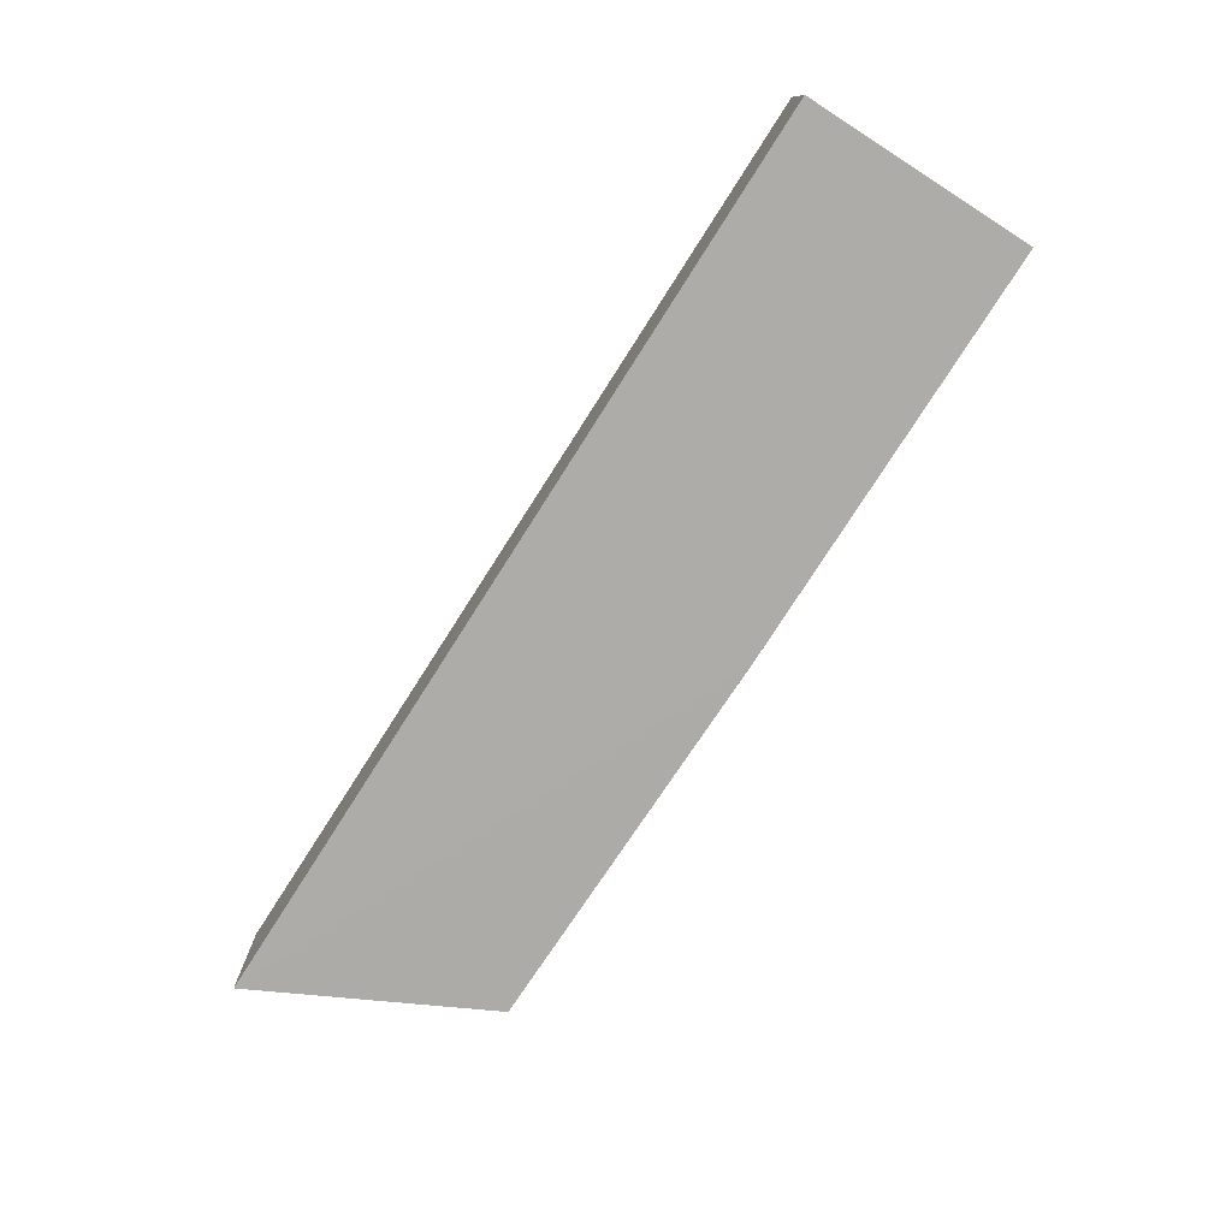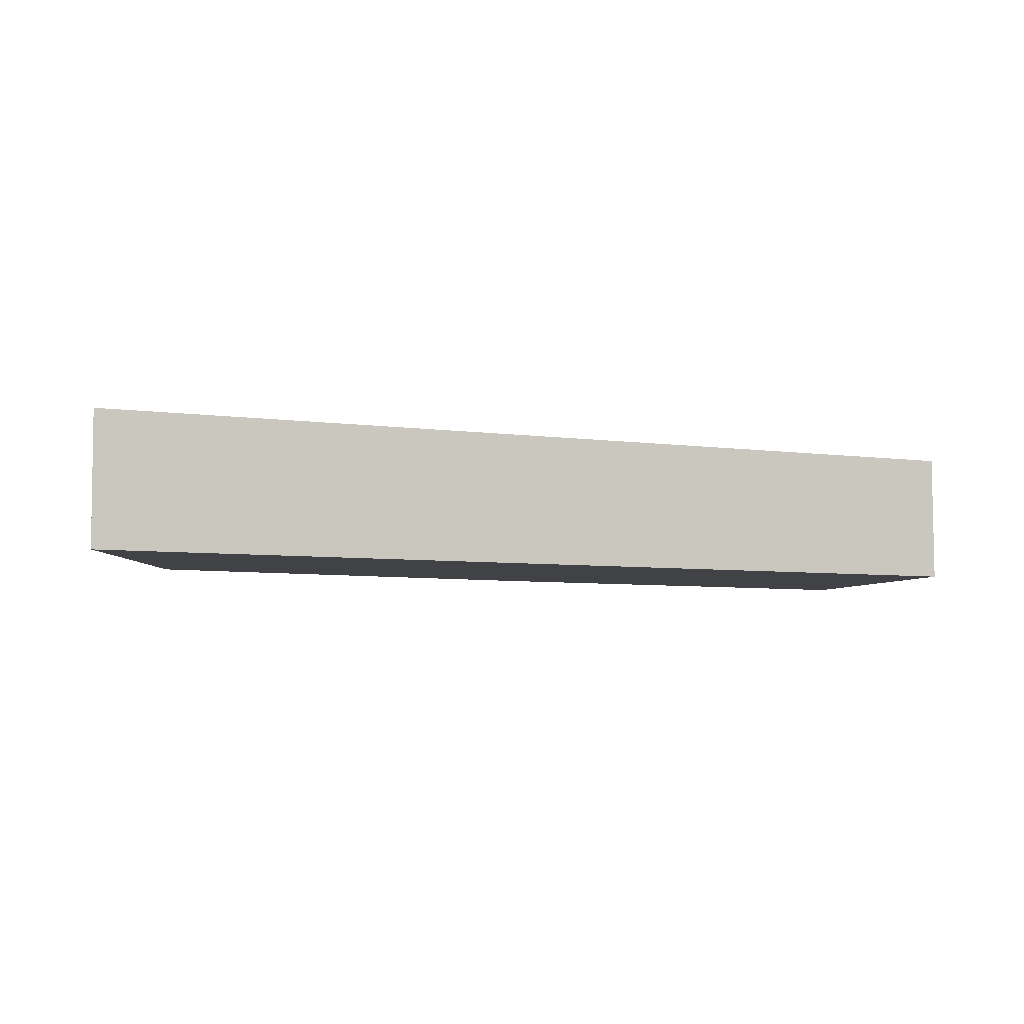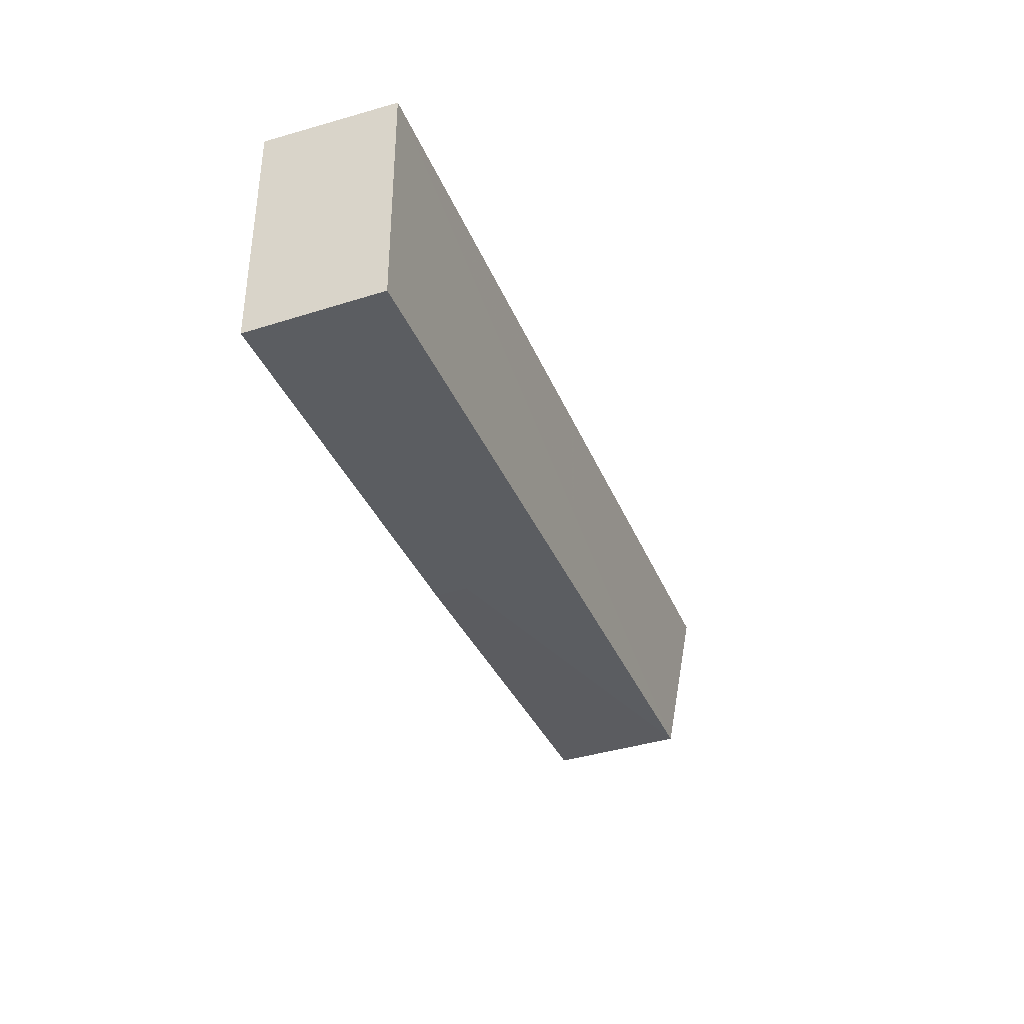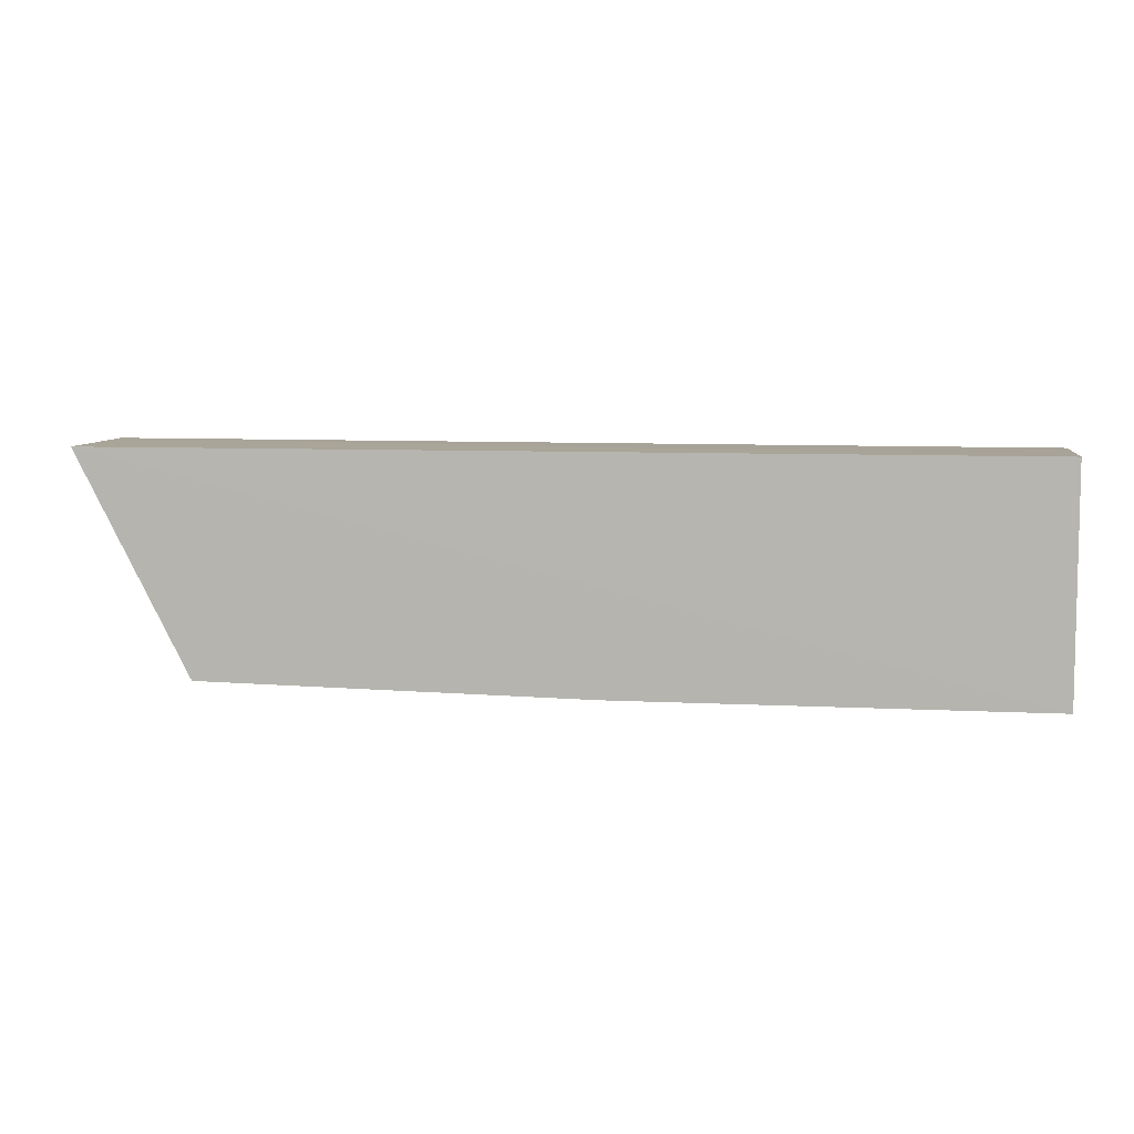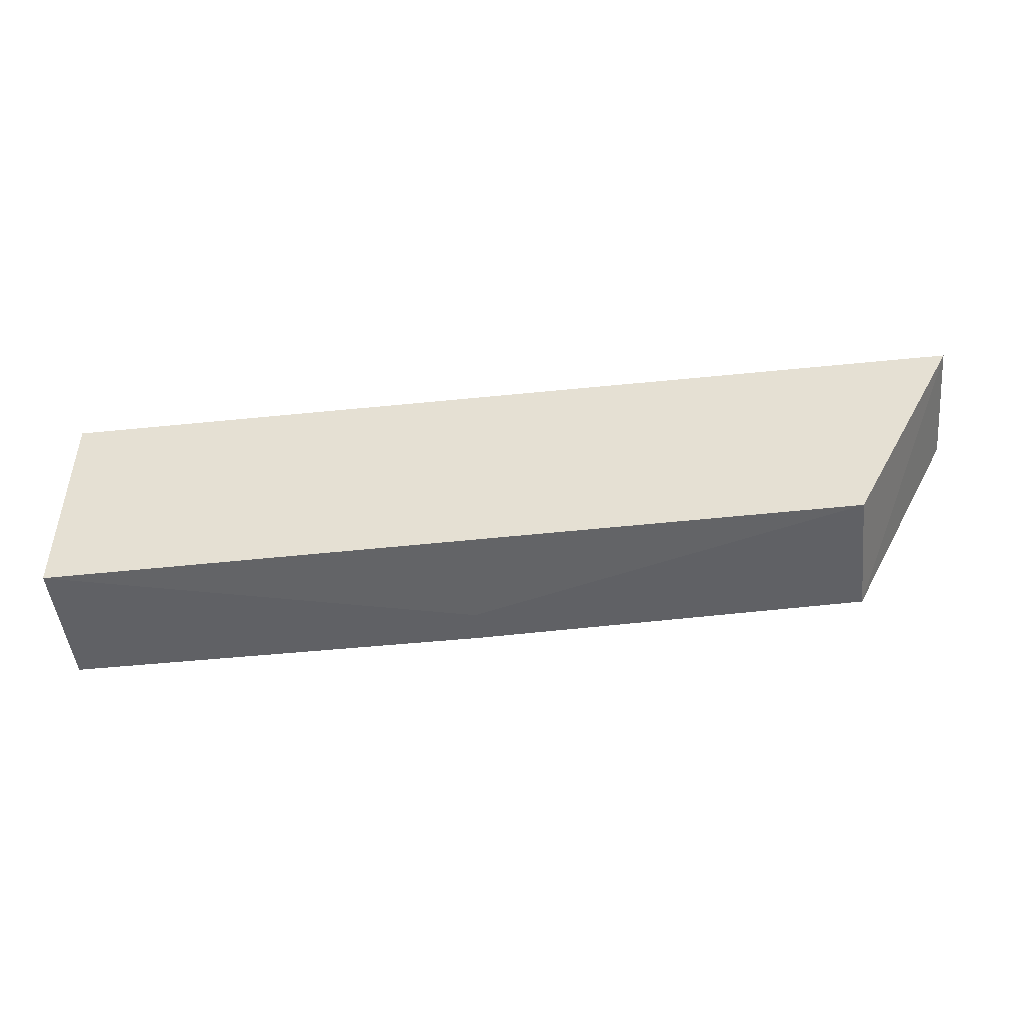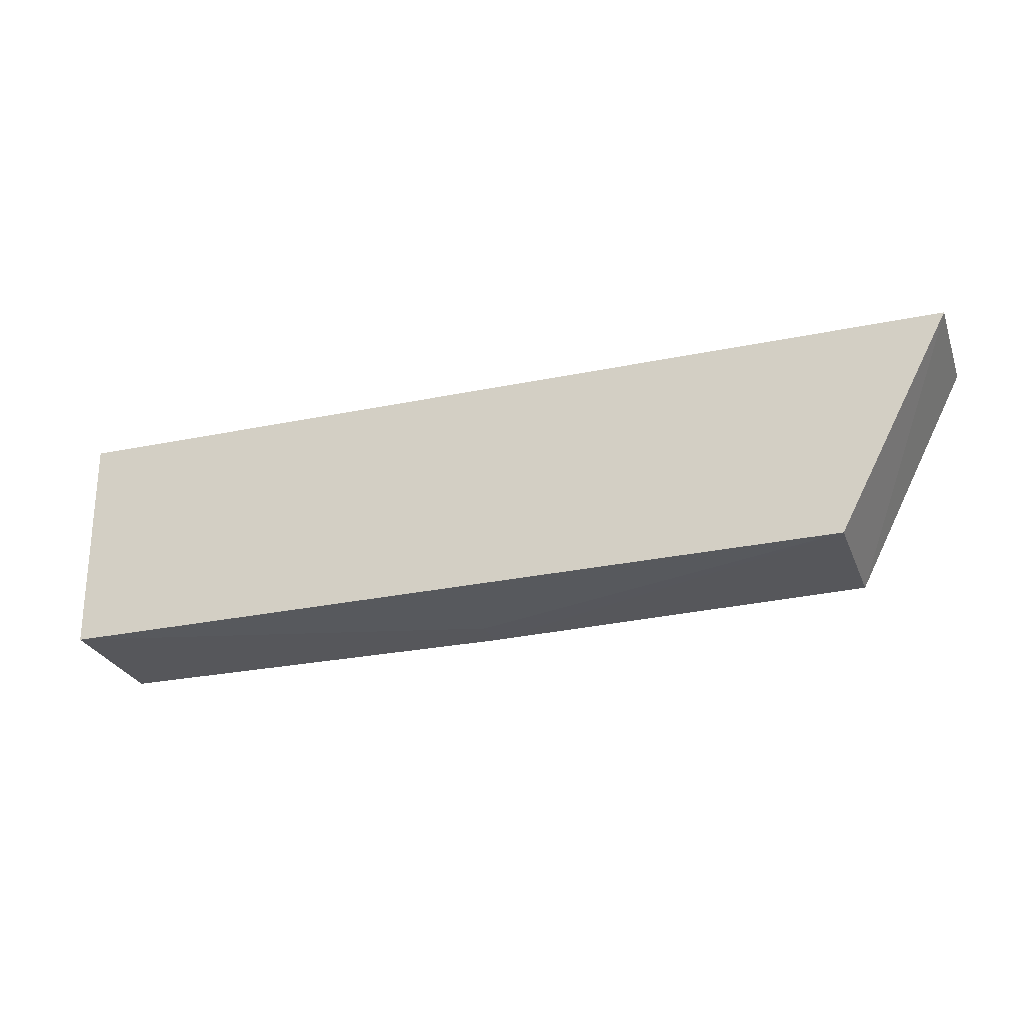
<metadata>
{"format":"obj","ext":"obj","renderer":"f3d","projection":"perspective","resolution":1024,"background":"white","views":[{"elev":-76.8,"azim":-122.5,"up":"+Z"},{"elev":-6.3,"azim":157.4,"up":"+Z"},{"elev":-35.7,"azim":-69.6,"up":"+Y"},{"elev":6.9,"azim":-171.4,"up":"+Y"},{"elev":-47.1,"azim":6.6,"up":"+Y"},{"elev":-25.2,"azim":18.7,"up":"+Y"}]}
</metadata>
<code>
v 0.06455 0.002211 0.08843
v 0.06443 0.002087 0.07505
v -0.0307 0.002009 0.07516
v -0.0307 0.002009 0.08852
v 0.01269 -0.02135 0.07502
v 0.05282 -0.0206 0.07513
v -0.03069 -0.02085 0.0885
v -0.03065 -0.02138 0.07502
v 0.05282 -0.02016 0.08848
v 0.01268 -0.02122 0.07836
f 1 2 3
f 1 3 4
f 6 5 2
f 6 2 1
f 7 4 3
f 8 3 2
f 8 2 5
f 8 7 3
f 9 1 4
f 9 4 7
f 9 6 1
f 9 5 6
f 10 9 7
f 10 5 9
f 10 8 5
f 10 7 8

</code>
